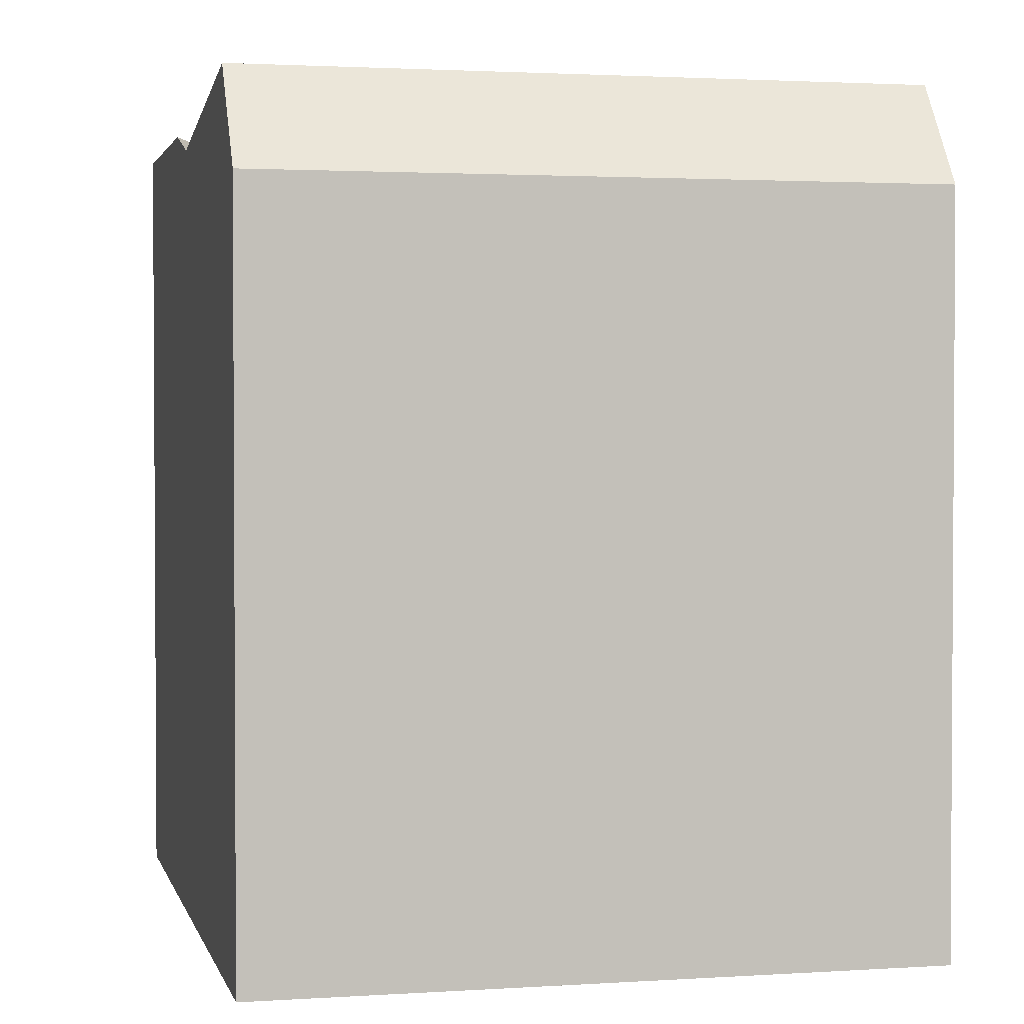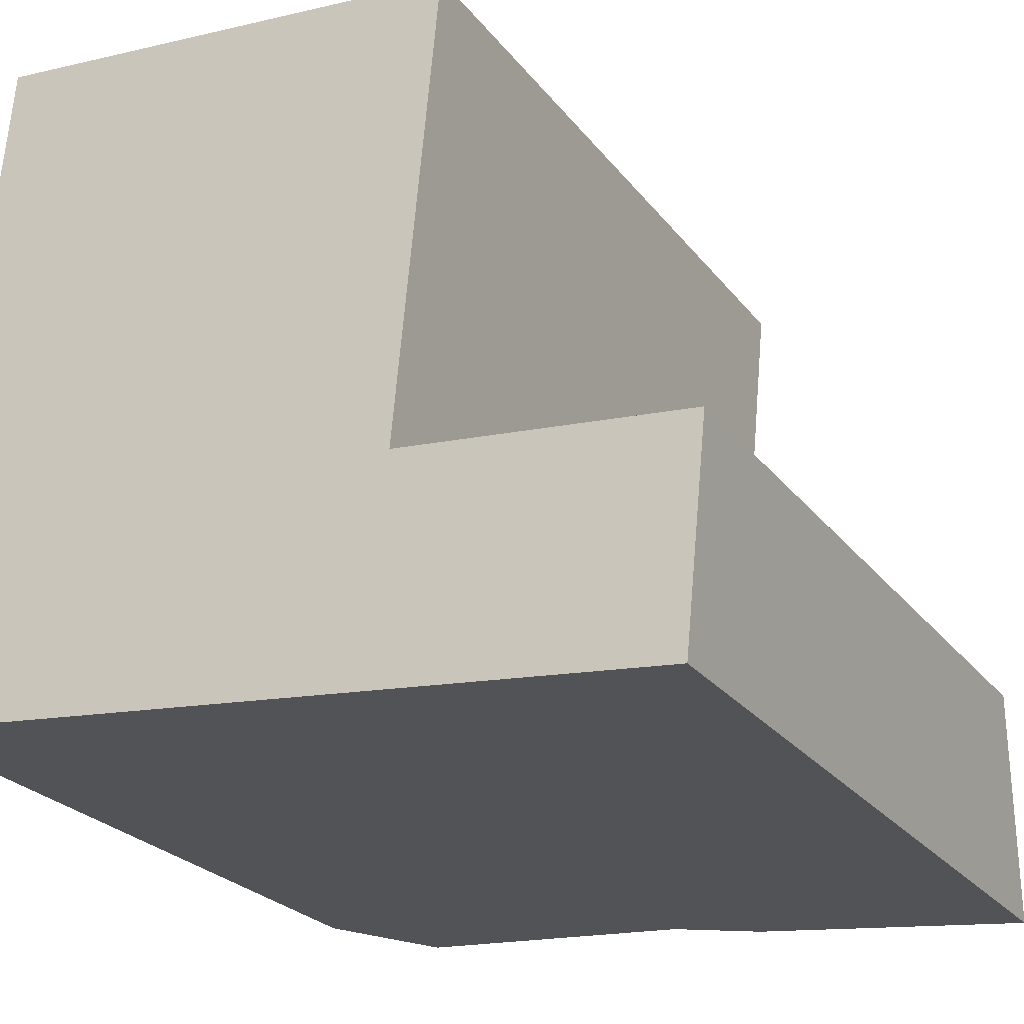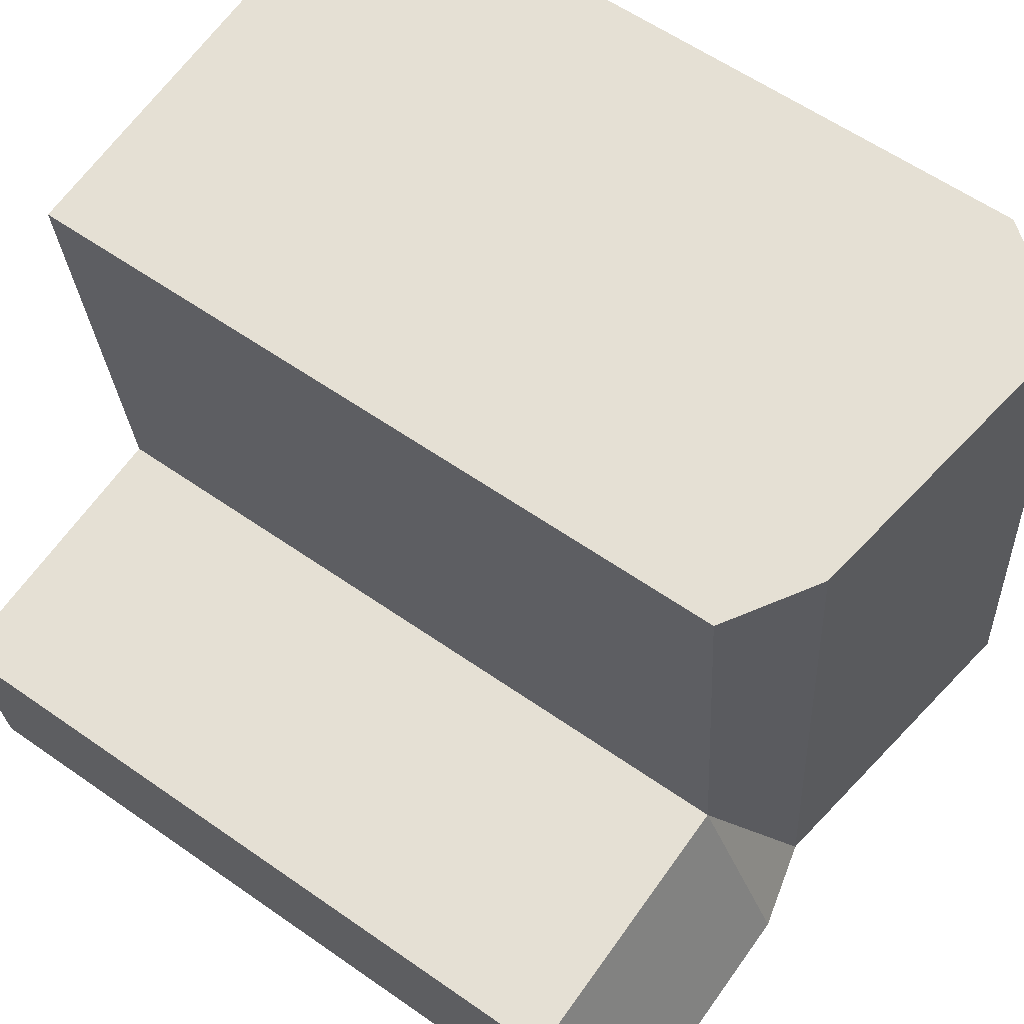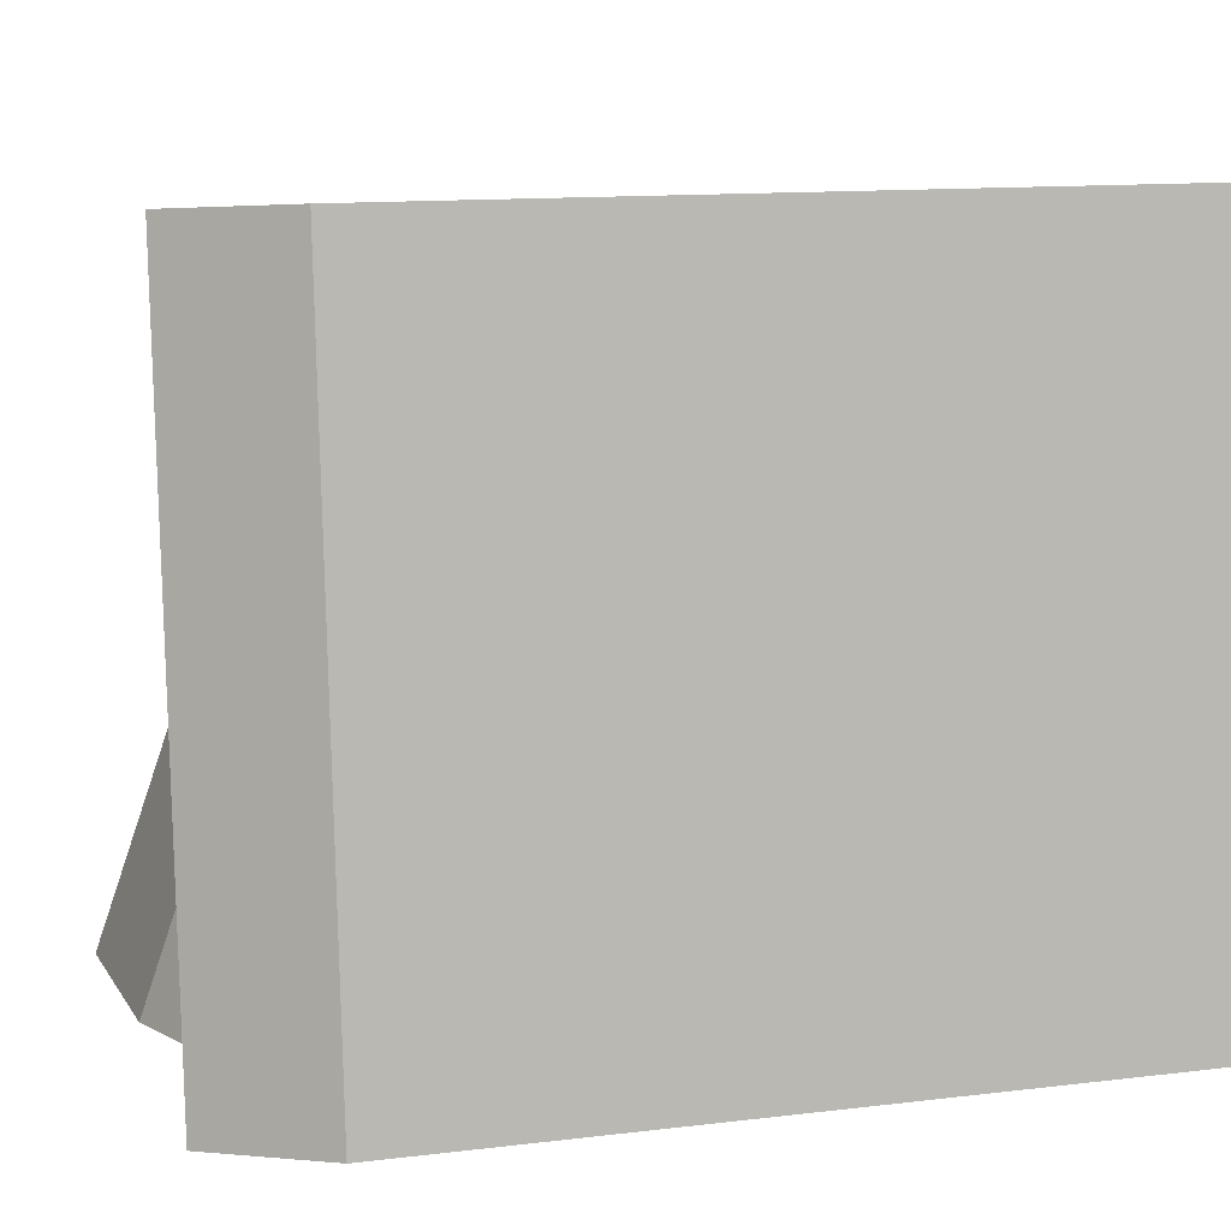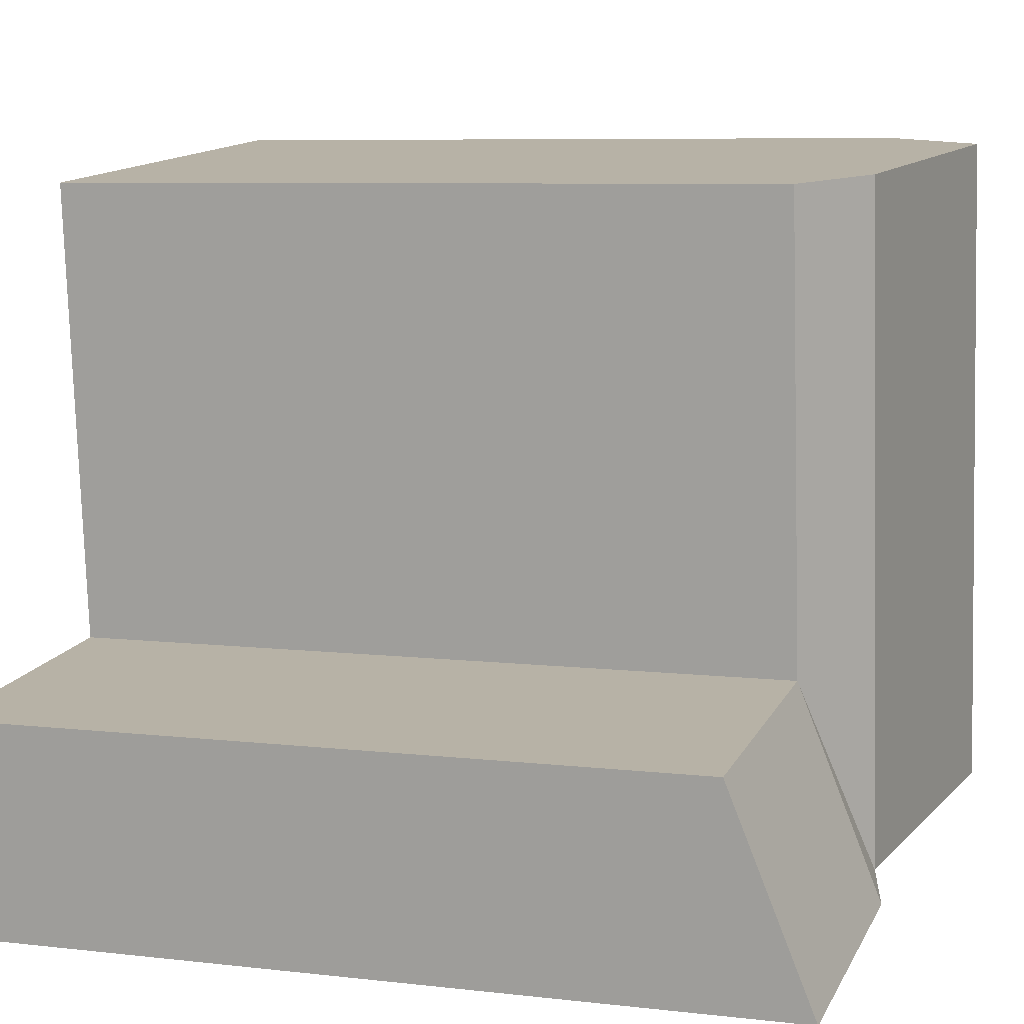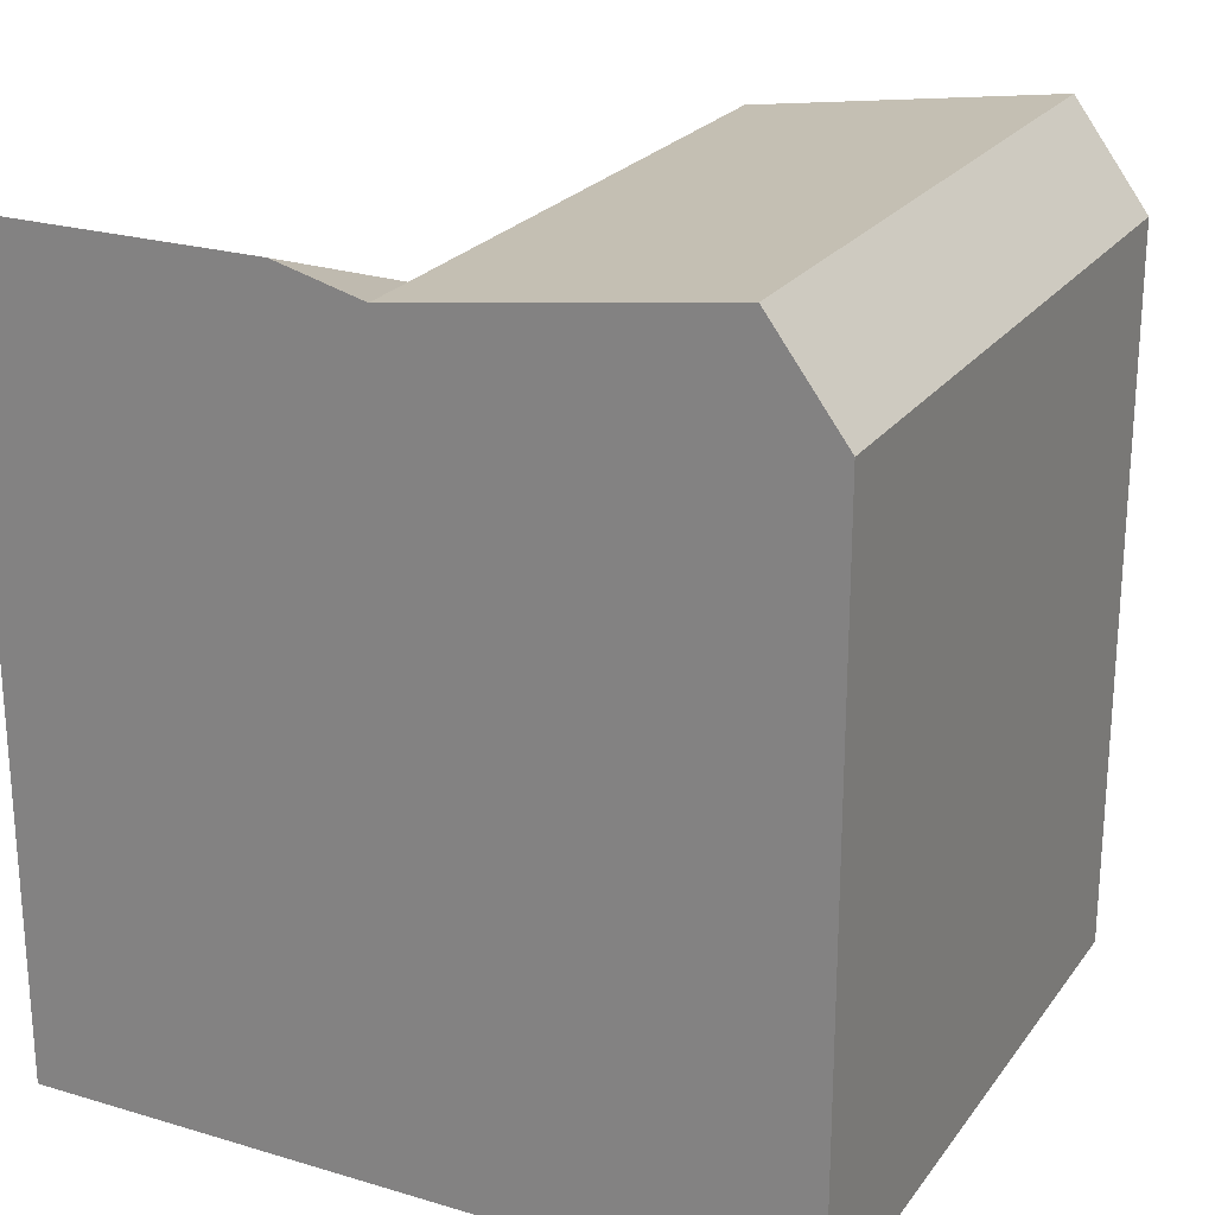
<metadata>
{"format":"obj","ext":"obj","renderer":"f3d","projection":"perspective","resolution":1024,"background":"white","views":[{"elev":2.1,"azim":-97.6,"up":"+Y"},{"elev":-24.5,"azim":28.0,"up":"+Z"},{"elev":59.2,"azim":125.8,"up":"+Z"},{"elev":11.9,"azim":-106.6,"up":"+Z"},{"elev":7.4,"azim":108.4,"up":"+Z"},{"elev":23.5,"azim":-147.7,"up":"+Y"}]}
</metadata>
<code>
v  11.4 21.88 4.824
v  13.84 20.33 4.585
v  10.84 21.88 -1.063
v  15.04 20.33 17.34
v  12.61 21.88 17.57
v  2.09 23.15 -0.2055
v  2.648 23.15 5.681
v  3.854 23.15 18.41
v  0.0004325 20.33 -0.0006429
v  0.5581 20.33 5.886
v  1.764 20.33 18.61
v  21.8 20.33 3.805
v  13.28 22.52 -1.302
v  21.21 22.52 -2.079
v  13.28 7.968e-17 -1.301
v  21.21 1.273e-16 -2.079
v  10.84 6.505e-17 -1.062
v  2.089 1.254e-17 -0.2048
v  0 0 0
v  15.04 -1.062e-15 17.34
v  12.61 -1.076e-15 17.57
v  3.853 -1.127e-15 18.41
v  1.763 -1.14e-15 18.61
v  0.5577 -3.605e-16 5.887
v  21.8 -2.33e-16 3.805
v  13.84 -2.808e-16 4.585
g defaultobject
f 1 2 3
f 2 1 4
f 4 1 5
f 6 1 3
f 1 6 5
f 5 6 7
f 5 7 8
f 9 7 6
f 7 9 10
f 7 10 8
f 8 10 11
f 12 13 2
f 13 12 14
f 3 2 13
f 15 14 16
f 14 15 17
f 14 17 18
f 14 18 19
f 14 19 9
f 14 9 3
f 14 3 13
f 3 9 6
f 11 5 8
f 5 11 4
f 4 11 20
f 20 11 21
f 21 11 22
f 22 11 23
f 19 10 9
f 10 19 11
f 11 19 23
f 23 19 24
f 16 12 25
f 12 16 14
f 25 2 26
f 2 25 12
f 26 4 20
f 4 26 2
f 21 26 20
f 26 21 22
f 26 22 23
f 26 16 25
f 16 26 15
f 15 26 23
f 15 23 24
f 15 24 17
f 17 24 18
f 18 24 19

</code>
